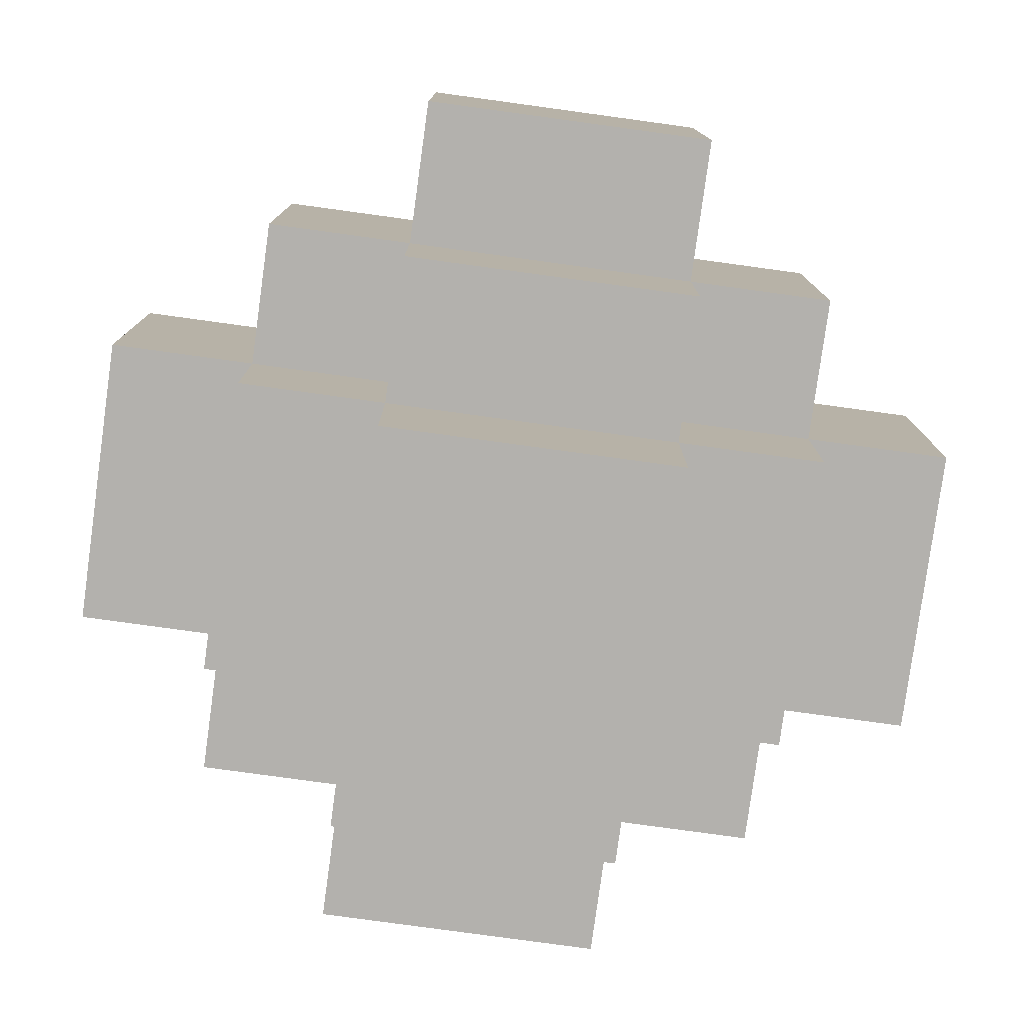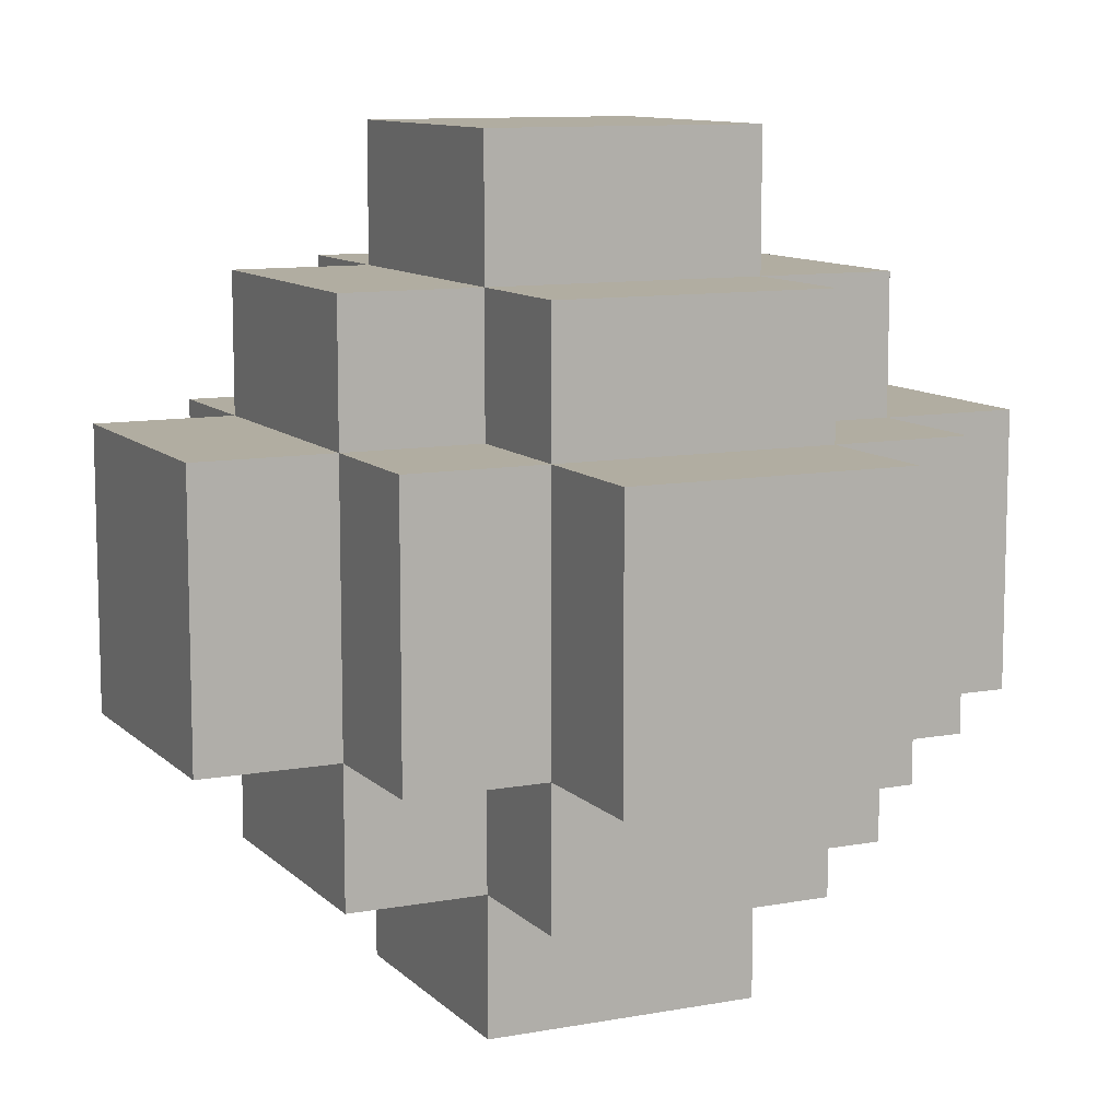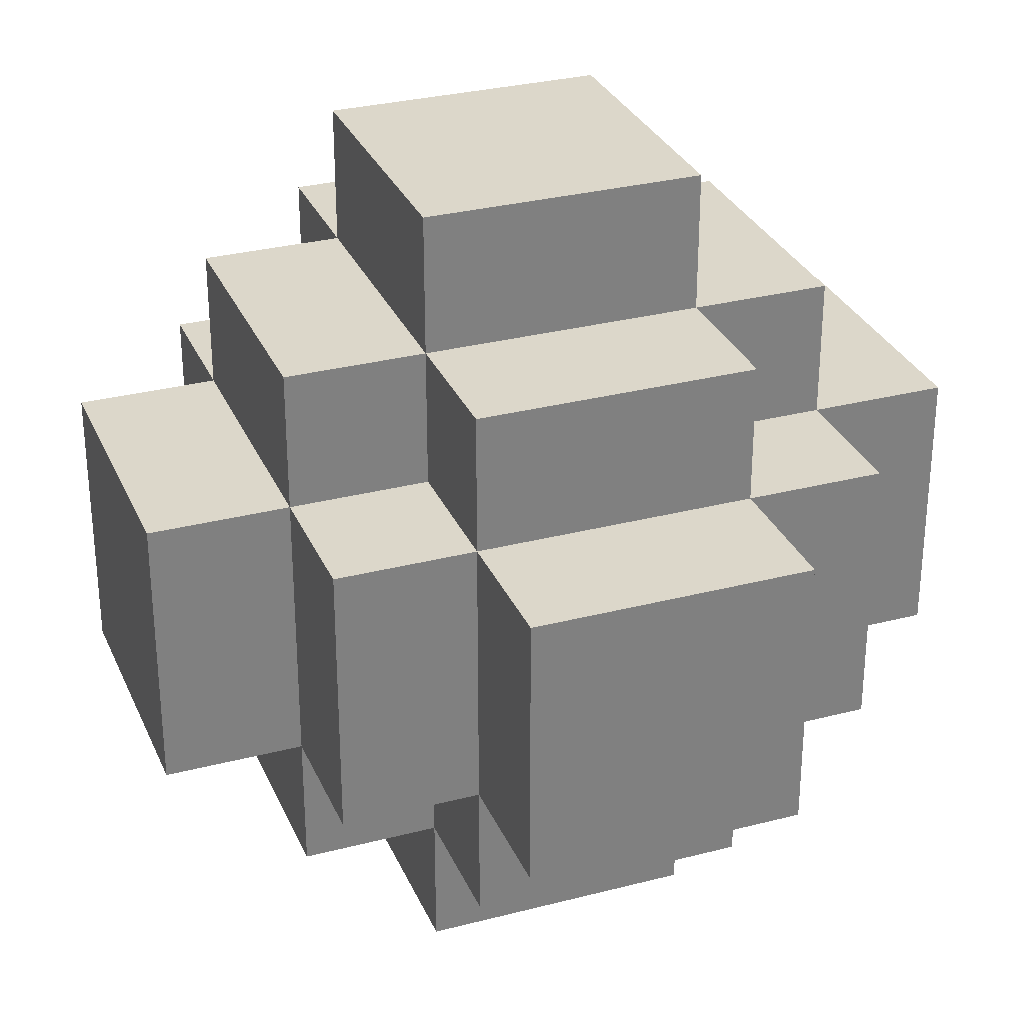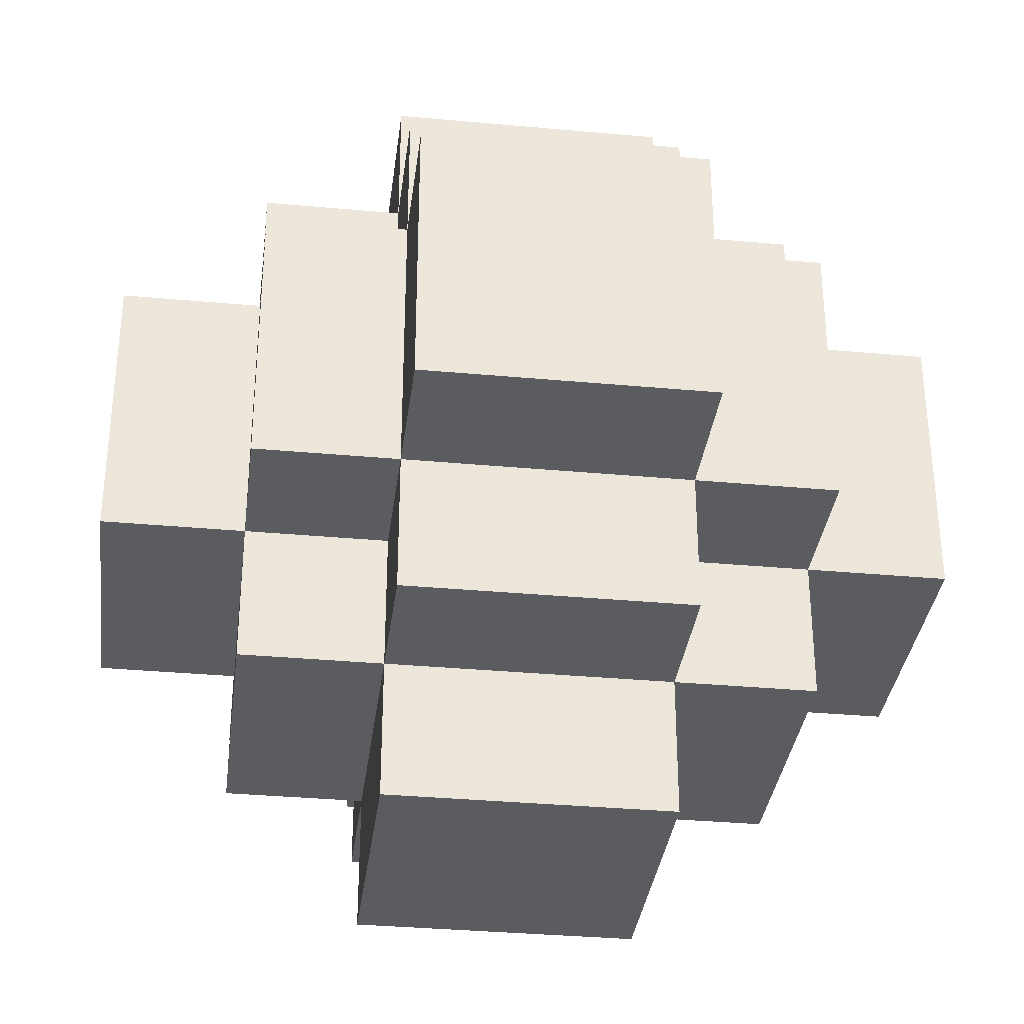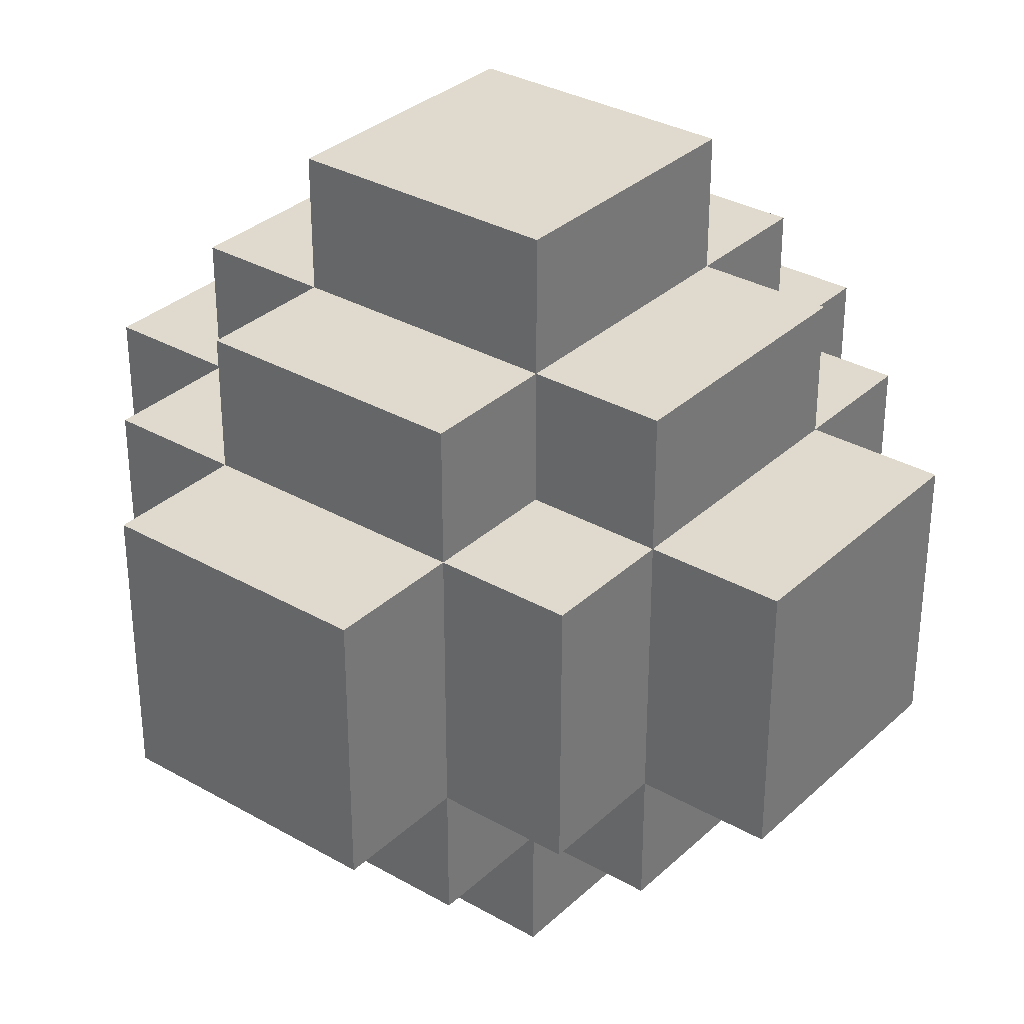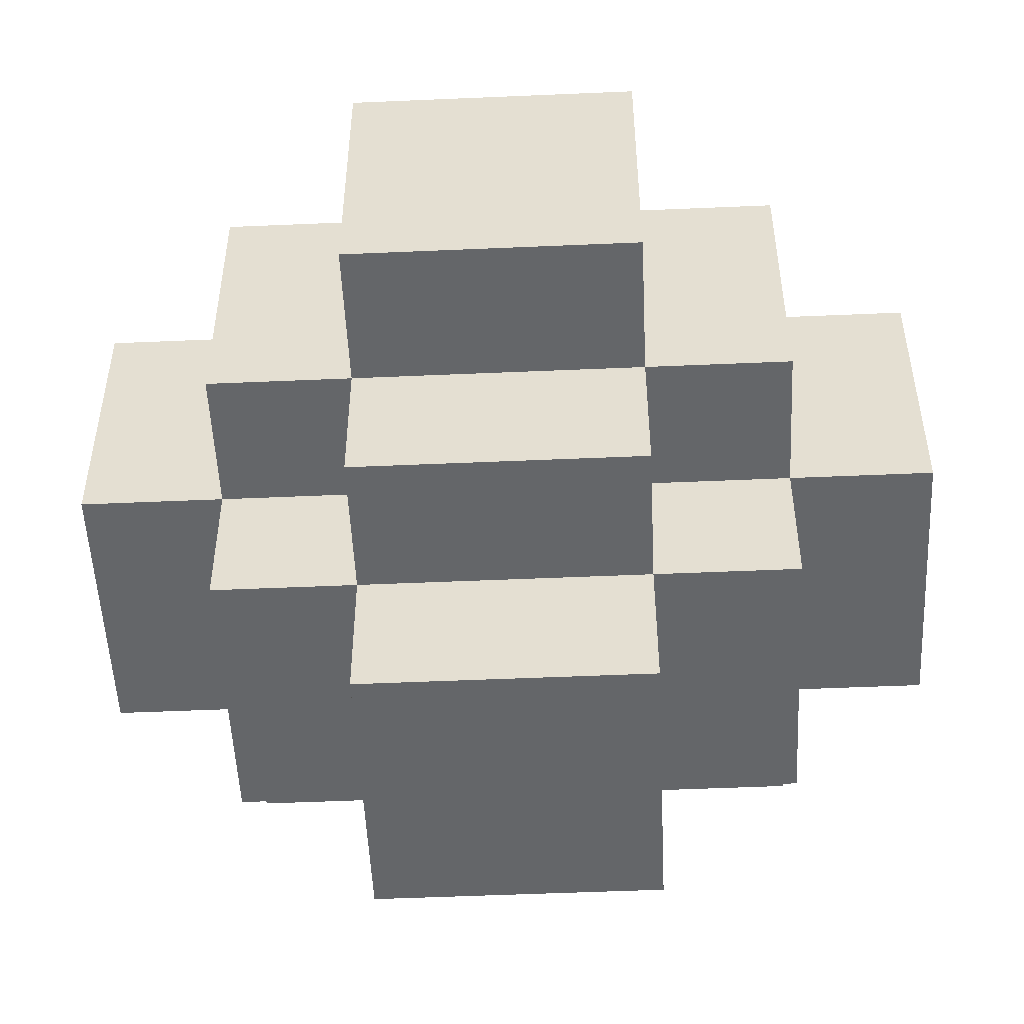
<metadata>
{"format":"obj","ext":"obj","renderer":"f3d","projection":"perspective","resolution":1024,"background":"white","views":[{"elev":-79.3,"azim":82.2,"up":"+Z"},{"elev":10.3,"azim":-115.2,"up":"+Z"},{"elev":30.4,"azim":159.4,"up":"+Y"},{"elev":-34.1,"azim":82.9,"up":"+Y"},{"elev":32.6,"azim":-51.6,"up":"+Z"},{"elev":-51.7,"azim":-87.3,"up":"+Z"}]}
</metadata>
<code>
v -3 2 1
v -3 2 -0
v -3 2 -1
v -3 3 1
v -3 3 -0
v -3 3 -1
v -3 4 1
v -3 4 -0
v -3 4 -1
v -2 1 1
v -2 1 -0
v -2 1 -1
v -2 2 2
v -2 2 1
v -2 2 -0
v -2 2 -1
v -2 2 -2
v -2 3 2
v -2 3 1
v -2 3 -1
v -2 3 -2
v -2 4 2
v -2 4 1
v -2 4 -0
v -2 4 -1
v -2 4 -2
v -2 5 1
v -2 5 -0
v -2 5 -1
v -1 0 1
v -1 0 -1
v -1 1 2
v -1 1 1
v -1 1 -0
v -1 1 -1
v -1 1 -2
v -1 2 3
v -1 2 2
v -1 2 1
v -1 2 -1
v -1 2 -2
v -1 2 -3
v -1 3 3
v -1 3 2
v -1 3 -2
v -1 3 -3
v -1 4 3
v -1 4 2
v -1 4 1
v -1 4 -1
v -1 4 -2
v -1 4 -3
v -1 5 2
v -1 5 1
v -1 5 -0
v -1 5 -1
v -1 5 -2
v -1 6 1
v -1 6 -0
v -1 6 -1
v 1 0 1
v 1 0 -0
v 1 0 -1
v 1 1 2
v 1 1 1
v 1 1 -0
v 1 1 -1
v 1 1 -2
v 1 2 3
v 1 2 2
v 1 2 1
v 1 2 -1
v 1 2 -2
v 1 2 -3
v 1 3 3
v 1 3 2
v 1 3 -2
v 1 3 -3
v 1 4 3
v 1 4 2
v 1 4 1
v 1 4 -1
v 1 4 -2
v 1 4 -3
v 1 5 2
v 1 5 1
v 1 5 -0
v 1 5 -1
v 1 5 -2
v 1 6 1
v 1 6 -0
v 1 6 -1
v 2 1 1
v 2 1 -0
v 2 1 -1
v 2 2 2
v 2 2 1
v 2 2 -0
v 2 2 -1
v 2 2 -2
v 2 3 2
v 2 3 1
v 2 3 -1
v 2 3 -2
v 2 4 2
v 2 4 1
v 2 4 -0
v 2 4 -1
v 2 4 -2
v 2 5 1
v 2 5 -1
v 3 2 1
v 3 2 -0
v 3 2 -1
v 3 3 1
v 3 3 -0
v 3 3 -1
v 3 4 1
v 3 4 -0
v 3 4 -1
v -1 2 3
v -1 3 3
v -1 4 3
v 0 2 3
v 0 3 3
v 1 2 3
v 1 3 3
v 1 4 3
v -2 2 2
v -2 3 2
v -2 4 2
v -1 1 2
v -1 2 2
v -1 3 2
v -1 4 2
v -1 5 2
v 0 2 2
v 0 4 2
v 0 5 2
v 1 1 2
v 1 2 2
v 1 3 2
v 1 4 2
v 1 5 2
v 2 2 2
v 2 3 2
v 2 4 2
v -3 2 1
v -3 3 1
v -3 4 1
v -2 1 1
v -2 2 1
v -2 3 1
v -2 4 1
v -2 5 1
v -1 0 1
v -1 1 1
v -1 2 1
v -1 4 1
v -1 5 1
v -1 6 1
v 0 0 1
v 0 1 1
v 0 5 1
v 0 6 1
v 1 0 1
v 1 1 1
v 1 2 1
v 1 4 1
v 1 5 1
v 1 6 1
v 2 1 1
v 2 2 1
v 2 3 1
v 2 4 1
v 2 5 1
v 3 2 1
v 3 3 1
v 3 4 1
v -3 2 -1
v -3 3 -1
v -3 4 -1
v -2 1 -1
v -2 2 -1
v -2 3 -1
v -2 4 -1
v -2 5 -1
v -1 0 -1
v -1 1 -1
v -1 2 -1
v -1 4 -1
v -1 5 -1
v -1 6 -1
v 0 1 -1
v 0 5 -1
v 0 6 -1
v 1 0 -1
v 1 1 -1
v 1 2 -1
v 1 4 -1
v 1 5 -1
v 1 6 -1
v 2 1 -1
v 2 2 -1
v 2 3 -1
v 2 4 -1
v 2 5 -1
v 3 2 -1
v 3 3 -1
v 3 4 -1
v -2 2 -2
v -2 3 -2
v -2 4 -2
v -1 1 -2
v -1 2 -2
v -1 3 -2
v -1 4 -2
v -1 5 -2
v 0 1 -2
v 0 2 -2
v 0 4 -2
v 0 5 -2
v 1 1 -2
v 1 2 -2
v 1 3 -2
v 1 4 -2
v 1 5 -2
v 2 2 -2
v 2 3 -2
v 2 4 -2
v -1 2 -3
v -1 3 -3
v -1 4 -3
v 0 2 -3
v 0 3 -3
v 0 4 -3
v 1 2 -3
v 1 3 -3
v 1 4 -3
v -1 0 1
v 0 0 1
v 1 0 1
v 0 0 -0
v 1 0 -0
v -1 0 -1
v 1 0 -1
v -1 1 2
v 1 1 2
v -2 1 1
v -1 1 1
v 0 1 1
v 1 1 1
v 2 1 1
v -2 1 -0
v -1 1 -0
v 1 1 -0
v 2 1 -0
v -2 1 -1
v -1 1 -1
v 0 1 -1
v 1 1 -1
v 2 1 -1
v -1 1 -2
v 0 1 -2
v 1 1 -2
v -1 2 3
v 0 2 3
v 1 2 3
v -2 2 2
v -1 2 2
v 0 2 2
v 1 2 2
v 2 2 2
v -3 2 1
v -2 2 1
v -1 2 1
v 1 2 1
v 2 2 1
v 3 2 1
v -3 2 -0
v -2 2 -0
v 2 2 -0
v 3 2 -0
v -3 2 -1
v -2 2 -1
v -1 2 -1
v 1 2 -1
v 2 2 -1
v 3 2 -1
v -2 2 -2
v -1 2 -2
v 0 2 -2
v 1 2 -2
v 2 2 -2
v -1 2 -3
v 0 2 -3
v 1 2 -3
v -1 4 3
v 1 4 3
v -2 4 2
v -1 4 2
v 0 4 2
v 1 4 2
v 2 4 2
v -3 4 1
v -2 4 1
v -1 4 1
v 1 4 1
v 2 4 1
v 3 4 1
v -3 4 -0
v -2 4 -0
v 2 4 -0
v 3 4 -0
v -3 4 -1
v -2 4 -1
v -1 4 -1
v 1 4 -1
v 2 4 -1
v 3 4 -1
v -2 4 -2
v -1 4 -2
v 0 4 -2
v 1 4 -2
v 2 4 -2
v -1 4 -3
v 0 4 -3
v 1 4 -3
v -1 5 2
v 0 5 2
v 1 5 2
v -2 5 1
v -1 5 1
v 0 5 1
v 1 5 1
v 2 5 1
v -2 5 -0
v -1 5 -0
v 1 5 -0
v -2 5 -1
v -1 5 -1
v 0 5 -1
v 1 5 -1
v 2 5 -1
v -1 5 -2
v 0 5 -2
v 1 5 -2
v -1 6 1
v 0 6 1
v 1 6 1
v -1 6 -0
v 0 6 -0
v 1 6 -0
v -1 6 -1
v 0 6 -1
v 1 6 -1
f 4 2 1
f 5 3 2
f 5 2 4
f 6 3 5
f 7 5 4
f 8 6 5
f 8 5 7
f 9 6 8
f 14 11 10
f 15 12 11
f 15 11 14
f 16 12 15
f 18 14 13
f 19 14 18
f 20 17 16
f 21 17 20
f 22 19 18
f 23 19 22
f 25 21 20
f 26 21 25
f 27 24 23
f 28 25 24
f 28 24 27
f 29 25 28
f 33 31 30
f 34 31 33
f 35 31 34
f 38 33 32
f 39 33 38
f 40 36 35
f 41 36 40
f 43 38 37
f 44 38 43
f 45 42 41
f 46 42 45
f 47 44 43
f 48 44 47
f 51 46 45
f 52 46 51
f 53 49 48
f 54 49 53
f 56 51 50
f 57 51 56
f 58 55 54
f 59 56 55
f 59 55 58
f 60 56 59
f 61 62 65
f 62 63 66
f 65 62 66
f 66 63 67
f 64 65 70
f 70 65 71
f 67 68 72
f 72 68 73
f 69 70 75
f 75 70 76
f 73 74 77
f 77 74 78
f 75 76 79
f 79 76 80
f 77 78 83
f 83 78 84
f 80 81 85
f 85 81 86
f 82 83 88
f 88 83 89
f 86 87 90
f 87 88 91
f 90 87 91
f 91 88 92
f 93 94 97
f 94 95 98
f 97 94 98
f 98 95 99
f 96 97 101
f 101 97 102
f 99 100 103
f 103 100 104
f 101 102 105
f 105 102 106
f 103 104 108
f 108 104 109
f 106 107 110
f 107 108 110
f 110 108 111
f 112 113 115
f 113 114 116
f 115 113 116
f 116 114 117
f 115 116 118
f 116 117 119
f 118 116 119
f 119 117 120
f 124 122 121
f 125 123 122
f 125 122 124
f 126 125 124
f 127 123 125
f 127 125 126
f 128 123 127
f 133 130 129
f 134 131 130
f 134 130 133
f 135 131 134
f 137 133 132
f 138 136 135
f 139 136 138
f 140 137 132
f 141 137 140
f 143 139 138
f 144 139 143
f 145 142 141
f 146 143 142
f 146 142 145
f 147 143 146
f 152 149 148
f 153 150 149
f 153 149 152
f 154 150 153
f 157 152 151
f 158 152 157
f 159 155 154
f 160 155 159
f 162 157 156
f 163 157 162
f 164 161 160
f 165 161 164
f 166 163 162
f 167 163 166
f 170 165 164
f 171 165 170
f 172 168 167
f 173 168 172
f 175 170 169
f 176 170 175
f 177 174 173
f 178 175 174
f 178 174 177
f 179 175 178
f 180 181 184
f 181 182 185
f 184 181 185
f 185 182 186
f 183 184 189
f 189 184 190
f 186 187 191
f 191 187 192
f 188 189 194
f 192 193 195
f 195 193 196
f 188 194 197
f 197 194 198
f 195 196 201
f 201 196 202
f 198 199 203
f 203 199 204
f 200 201 206
f 206 201 207
f 204 205 208
f 205 206 209
f 208 205 209
f 209 206 210
f 211 212 215
f 212 213 216
f 215 212 216
f 216 213 217
f 214 215 219
f 219 215 220
f 217 218 221
f 221 218 222
f 219 220 223
f 223 220 224
f 221 222 226
f 226 222 227
f 224 225 228
f 225 226 229
f 228 225 229
f 229 226 230
f 231 232 234
f 232 233 235
f 234 232 235
f 235 233 236
f 234 235 237
f 235 236 238
f 237 235 238
f 238 236 239
f 243 241 240
f 243 242 241
f 244 242 243
f 245 243 240
f 245 244 243
f 246 244 245
f 250 248 247
f 251 248 250
f 252 248 251
f 254 250 249
f 255 250 254
f 256 253 252
f 257 253 256
f 258 255 254
f 259 255 258
f 261 257 256
f 262 257 261
f 263 260 259
f 264 261 260
f 264 260 263
f 265 261 264
f 270 267 266
f 271 268 267
f 271 267 270
f 272 268 271
f 275 270 269
f 276 270 275
f 277 273 272
f 278 273 277
f 280 275 274
f 281 275 280
f 282 279 278
f 283 279 282
f 284 281 280
f 285 281 284
f 288 283 282
f 289 283 288
f 290 286 285
f 291 286 290
f 293 288 287
f 294 288 293
f 295 292 291
f 296 293 292
f 296 292 295
f 297 293 296
f 298 299 301
f 301 299 302
f 302 299 303
f 300 301 306
f 306 301 307
f 303 304 308
f 308 304 309
f 305 306 311
f 311 306 312
f 309 310 313
f 313 310 314
f 311 312 315
f 315 312 316
f 313 314 319
f 319 314 320
f 316 317 321
f 321 317 322
f 318 319 324
f 324 319 325
f 322 323 326
f 323 324 327
f 326 323 327
f 327 324 328
f 329 330 333
f 330 331 334
f 333 330 334
f 334 331 335
f 332 333 337
f 337 333 338
f 335 336 339
f 337 338 340
f 340 338 341
f 339 336 343
f 343 336 344
f 341 342 345
f 342 343 346
f 345 342 346
f 346 343 347
f 348 349 351
f 349 350 352
f 351 349 352
f 352 350 353
f 351 352 354
f 352 353 355
f 354 352 355
f 355 353 356

</code>
